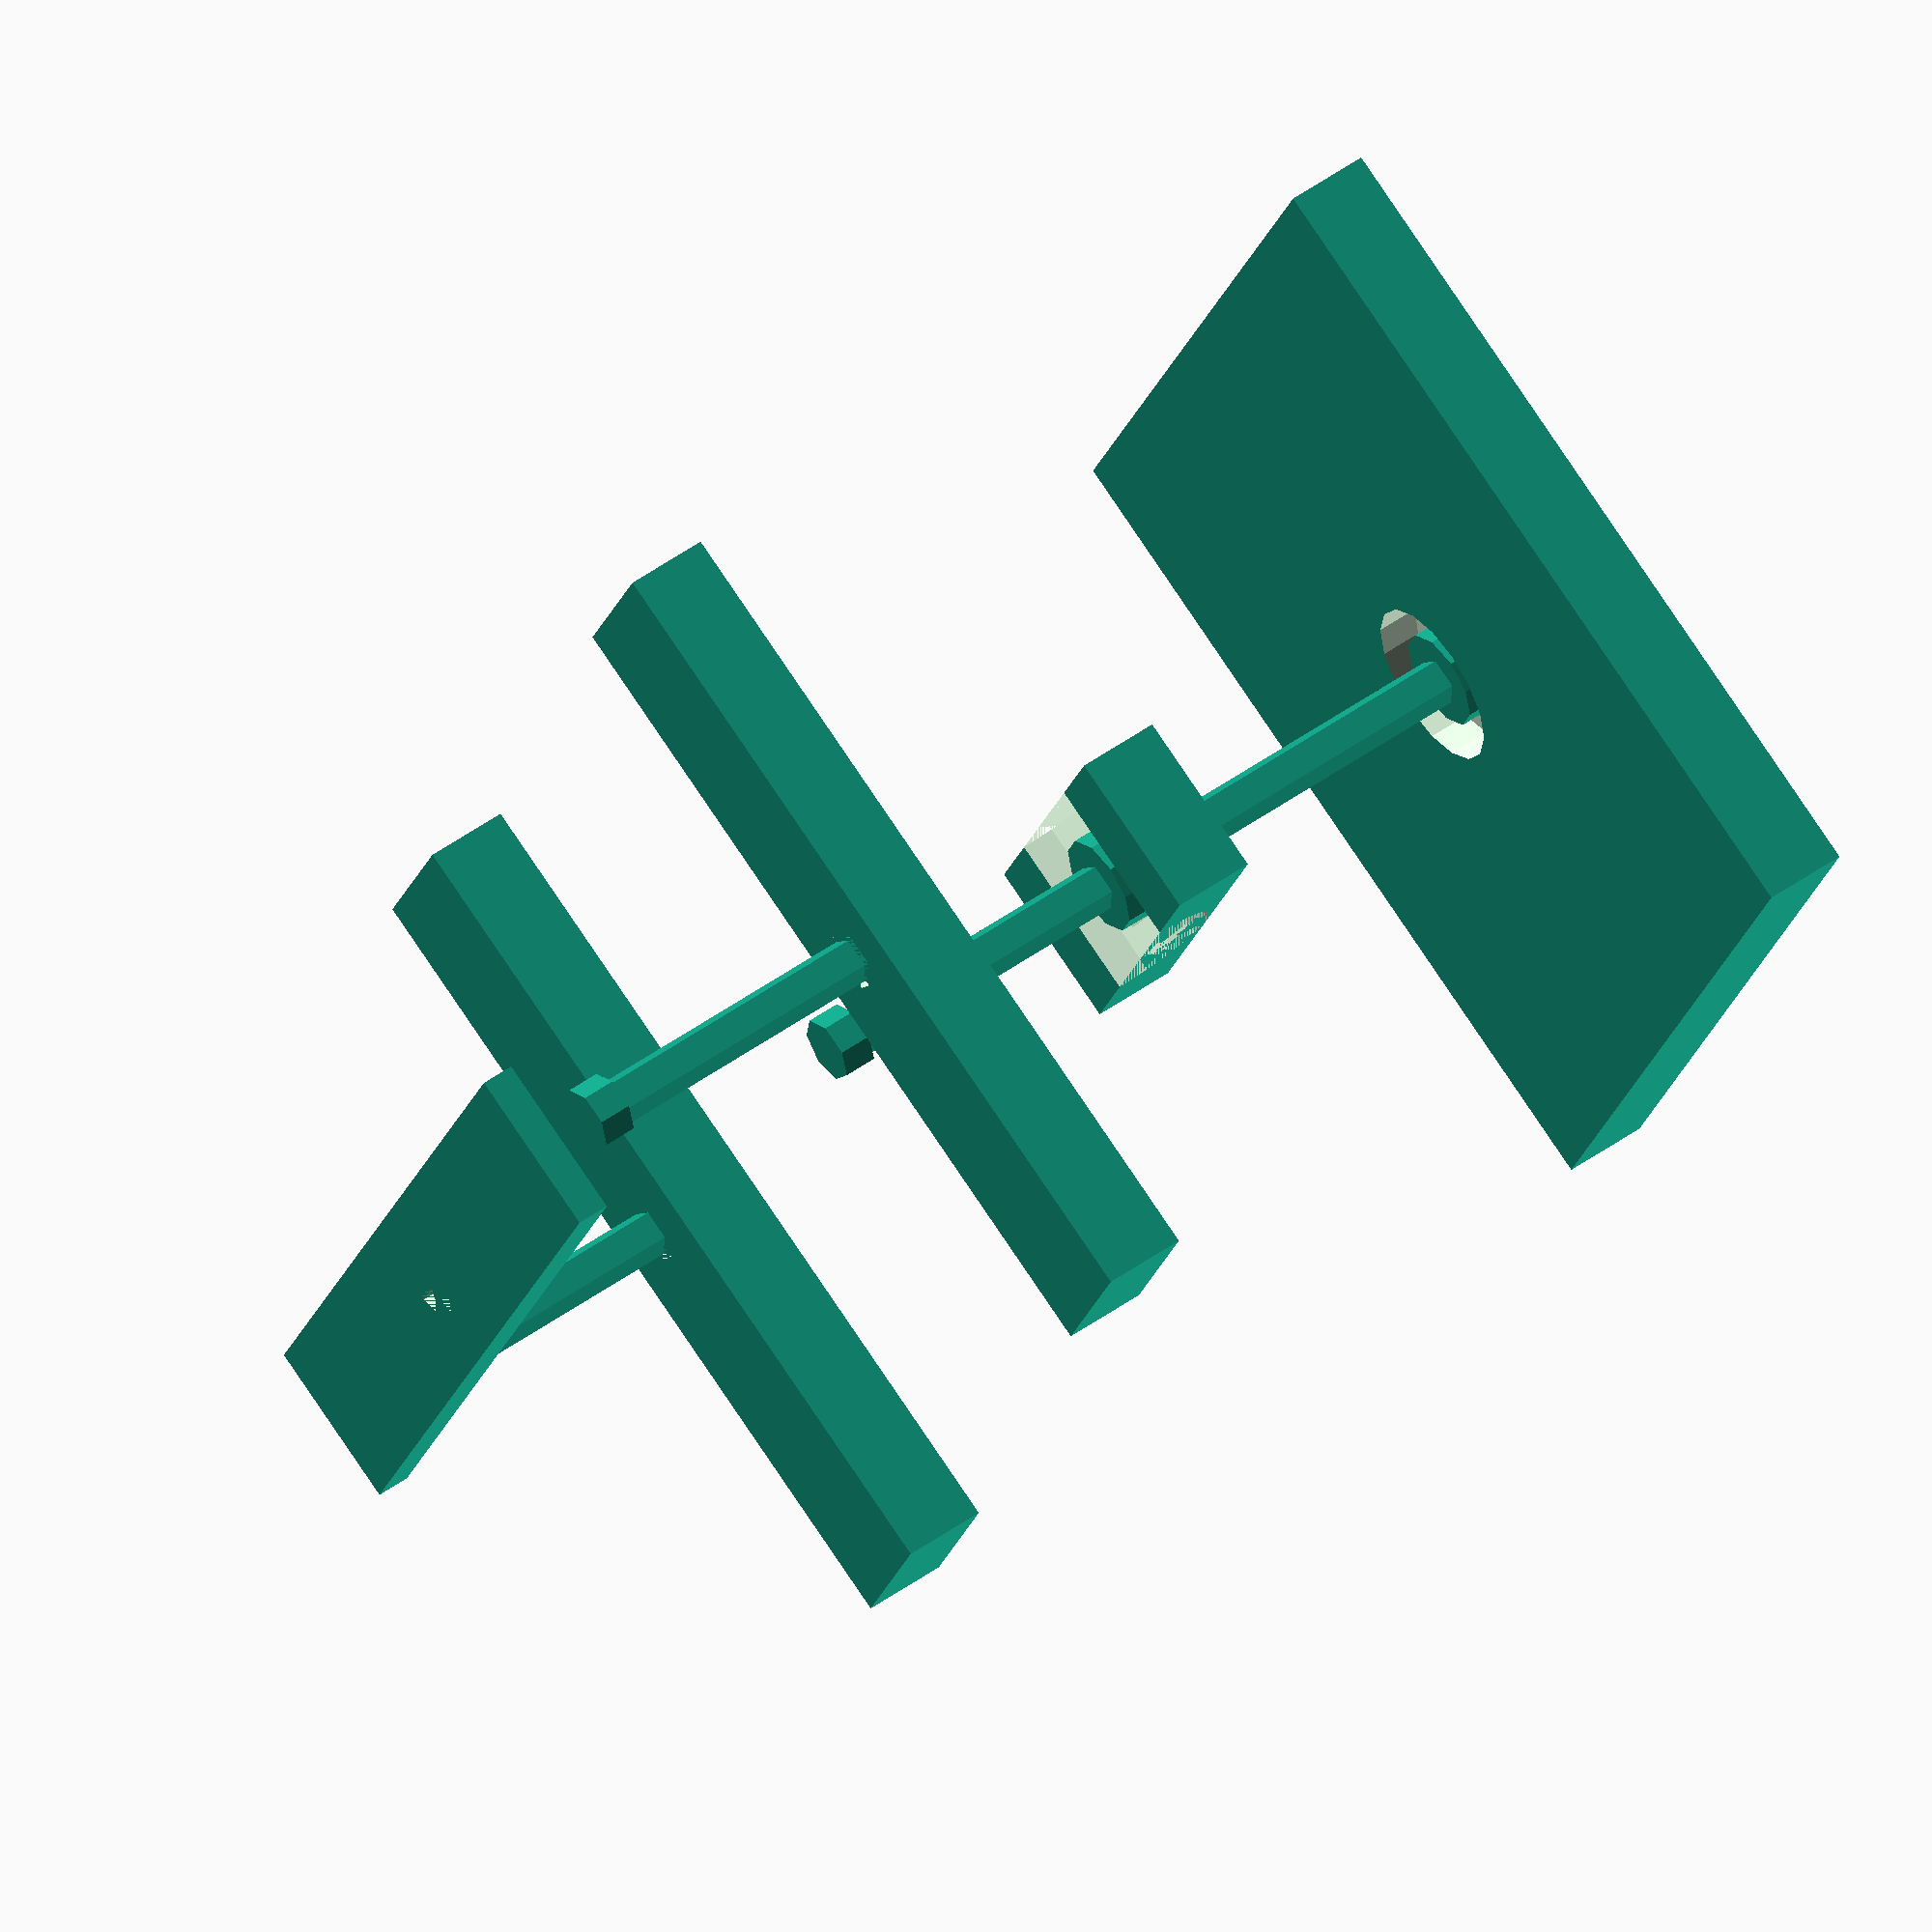
<openscad>

// Base Plate
module base_plate() {
    difference() {
        cube([50, 50, 5], center = true); // Main rectangular plate
        translate([0, 0, 2.5]) cylinder(r = 5, h = 5, center = true); // Protrusion
        translate([0, 0, -2.5]) cylinder(r = 2, h = 10, center = true); // Hole in the center
    }
}

// Side Plate
module side_plate() {
    difference() {
        cube([10, 50, 5], center = true); // Main rectangular plate
        translate([0, 0, -2.5]) cylinder(r = 2, h = 10, center = true); // Hole near the center
    }
}

// Connector Plate
module connector_plate() {
    difference() {
        cube([50, 10, 2], center = true); // Thin rectangular plate
        translate([0, 0, -1]) cylinder(r = 2, h = 4, center = true); // Hole in the center
    }
}

// Support Bracket
module support_bracket() {
    difference() {
        cube([20, 10, 5], center = true); // Main bracket
        translate([0, 0, 2.5]) rotate([90, 0, 0]) cylinder(r = 5, h = 10, center = true); // Curved edge
        translate([0, 0, -2.5]) cube([10, 5, 5], center = true); // Rectangular cutout
    }
}

// Fastener Bolt
module fastener_bolt() {
    union() {
        cylinder(r = 1.5, h = 20, center = false); // Bolt shaft
        translate([0, 0, 20]) cylinder(r = 2, h = 2, center = false); // Bolt head
    }
}

// Fastener Nut
module fastener_nut() {
    difference() {
        cylinder(r = 3, h = 2, center = false); // Hexagonal nut
        translate([0, 0, 1]) cylinder(r = 1.5, h = 4, center = true); // Threading inside
    }
}

// Assembly
module assembly() {
    // Layer 1: Connector Plate
    translate([0, 0, 50]) connector_plate();

    // Layer 2: Side Plates
    translate([-25, 0, 25]) side_plate();
    translate([25, 0, 25]) side_plate();

    // Layer 3: Support Bracket
    translate([0, 0, 0]) support_bracket();

    // Layer 4: Base Plate
    translate([0, 0, -25]) base_plate();

    // Fasteners
    translate([-25, 0, 25]) fastener_bolt();
    translate([25, 0, 25]) fastener_bolt();
    translate([0, 0, 0]) fastener_bolt();
    translate([0, 0, -25]) fastener_bolt();

    translate([-25, 0, 25]) fastener_nut();
    translate([25, 0, 25]) fastener_nut();
    translate([0, 0, 0]) fastener_nut();
    translate([0, 0, -25]) fastener_nut();
}

// Render the assembly
assembly();


</openscad>
<views>
elev=307.5 azim=112.7 roll=52.7 proj=o view=solid
</views>
